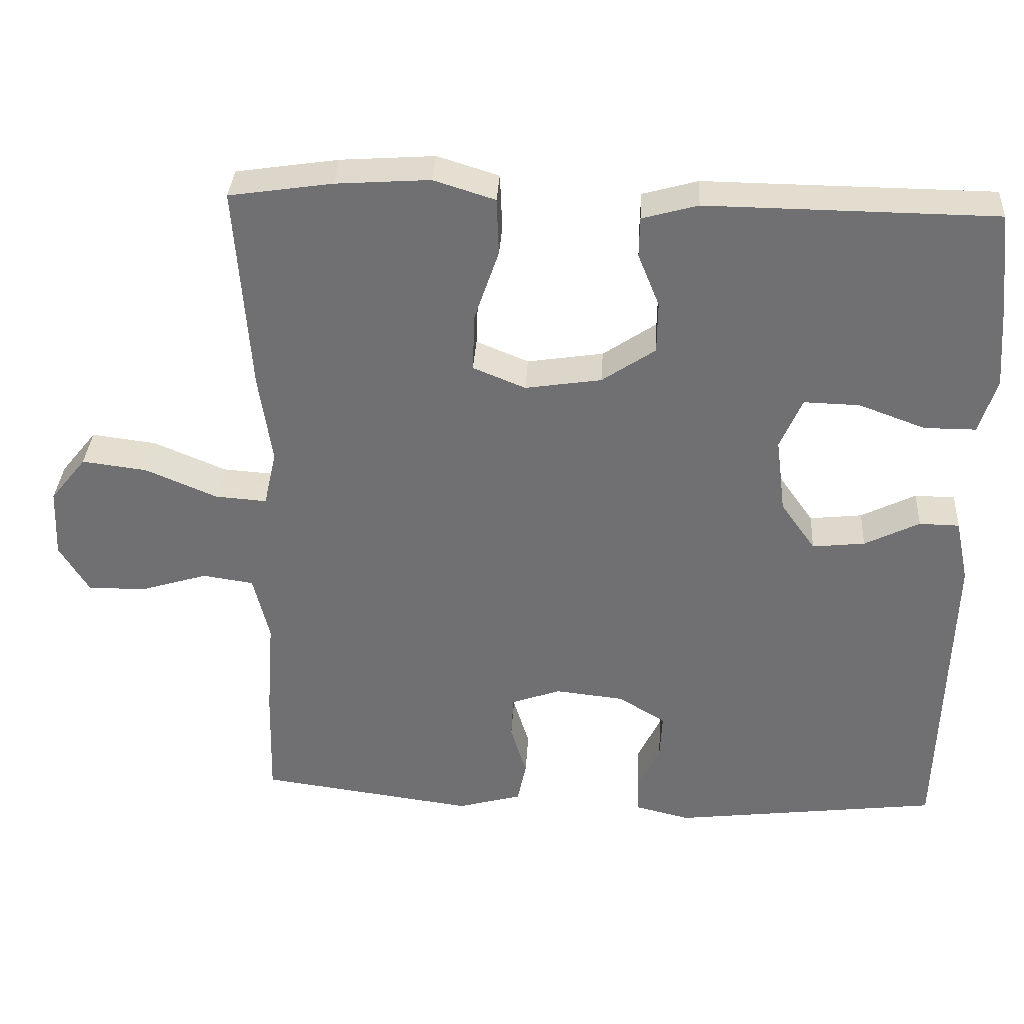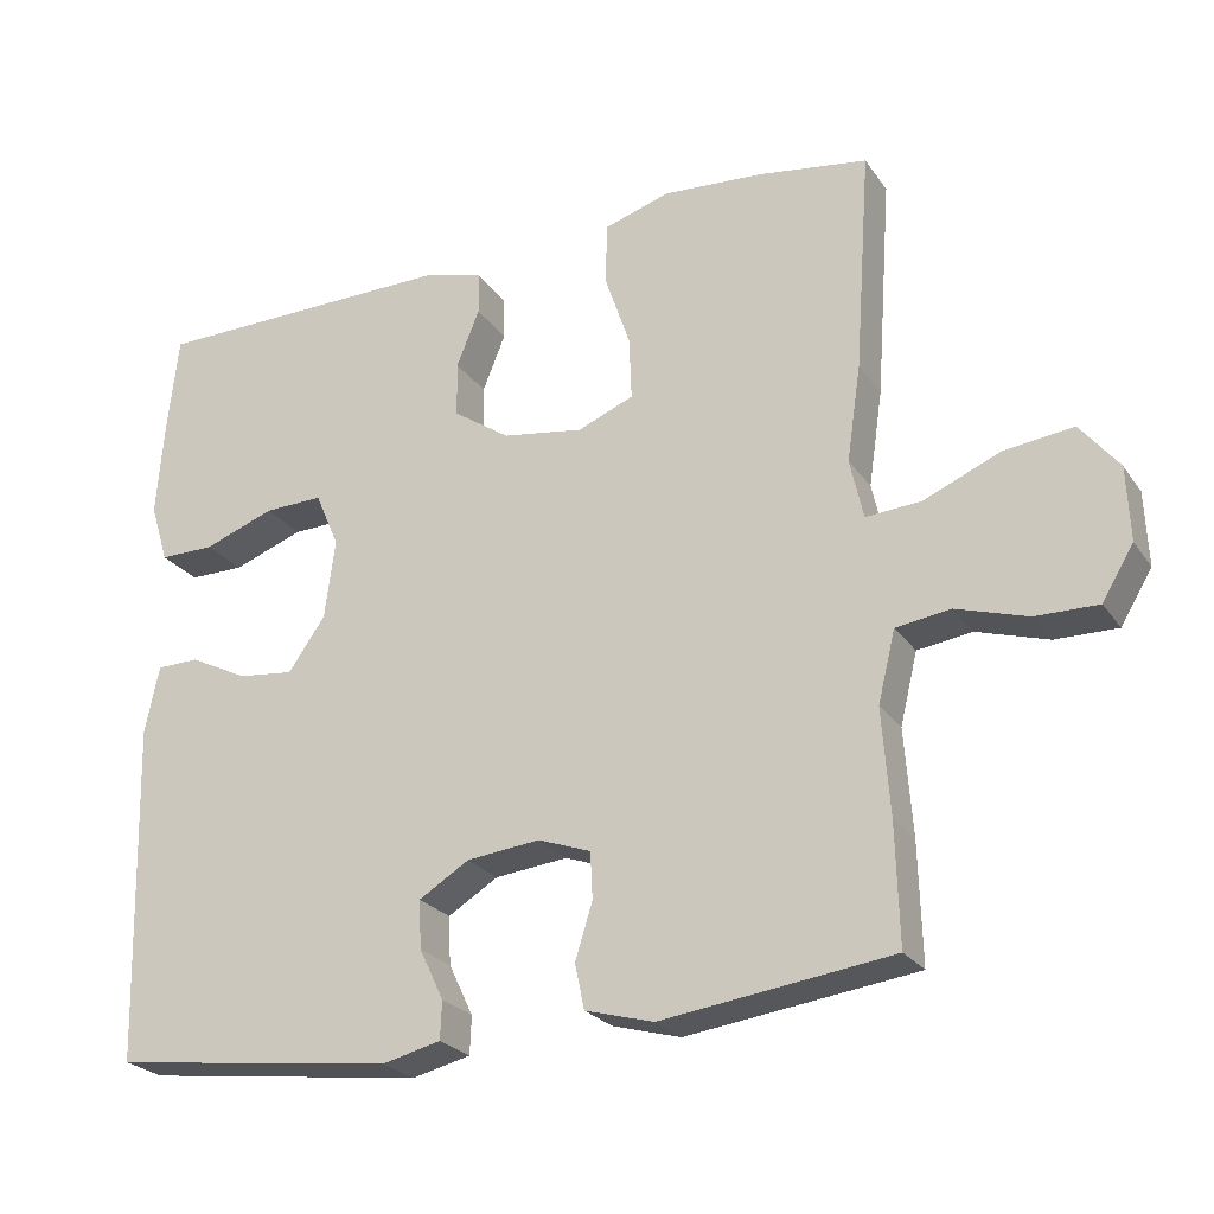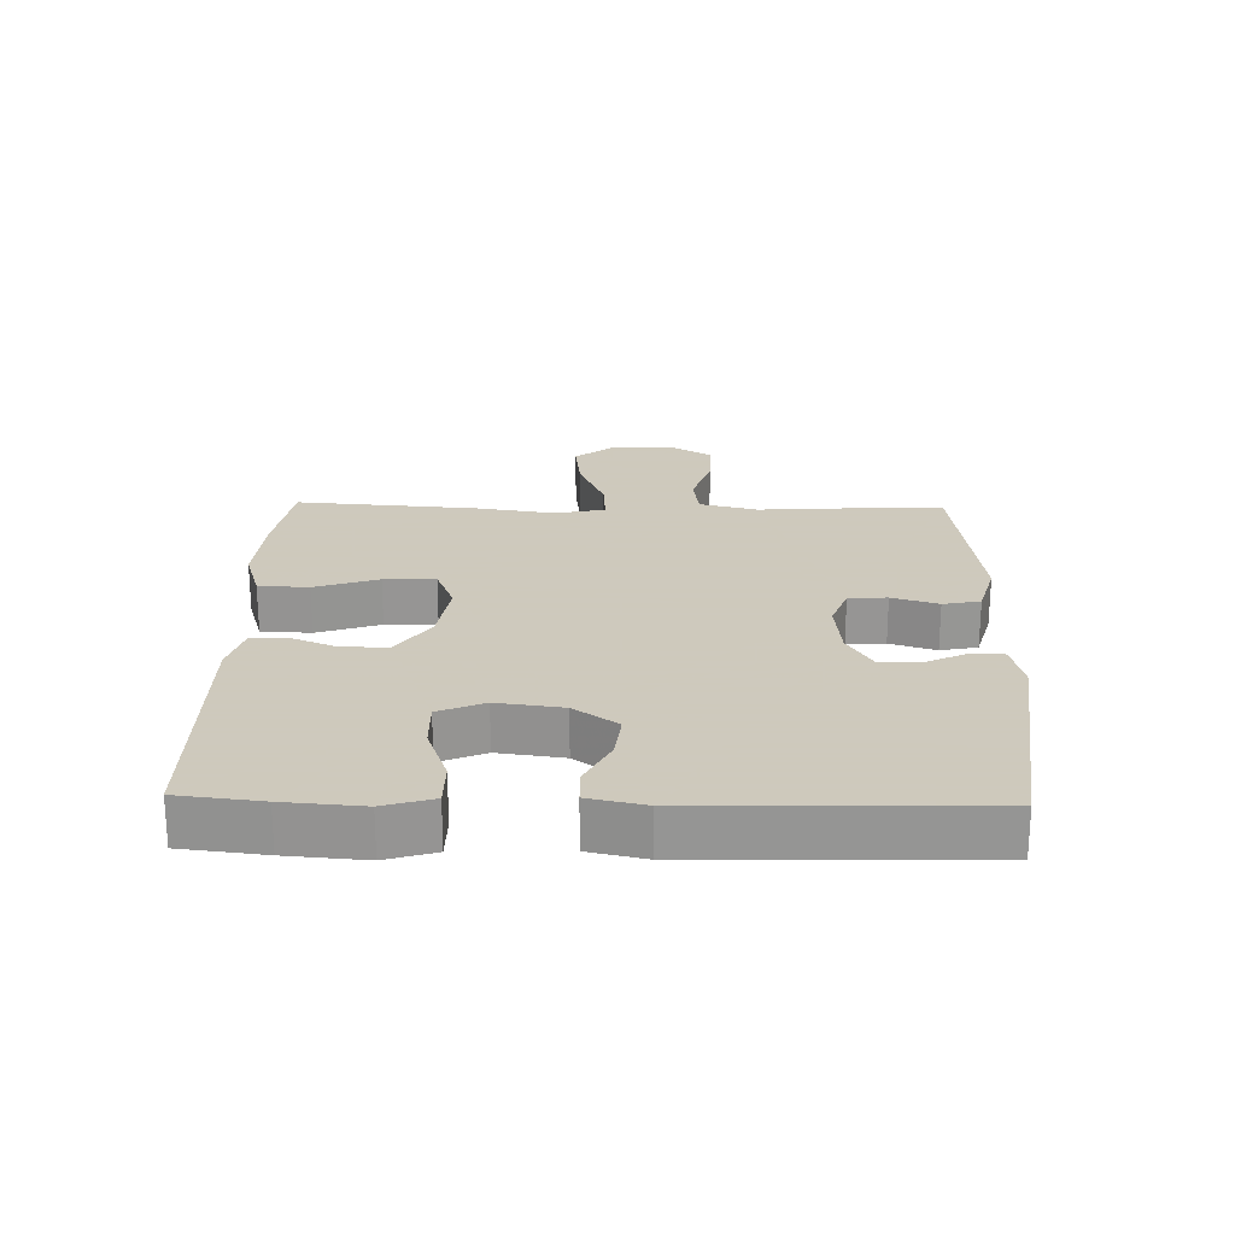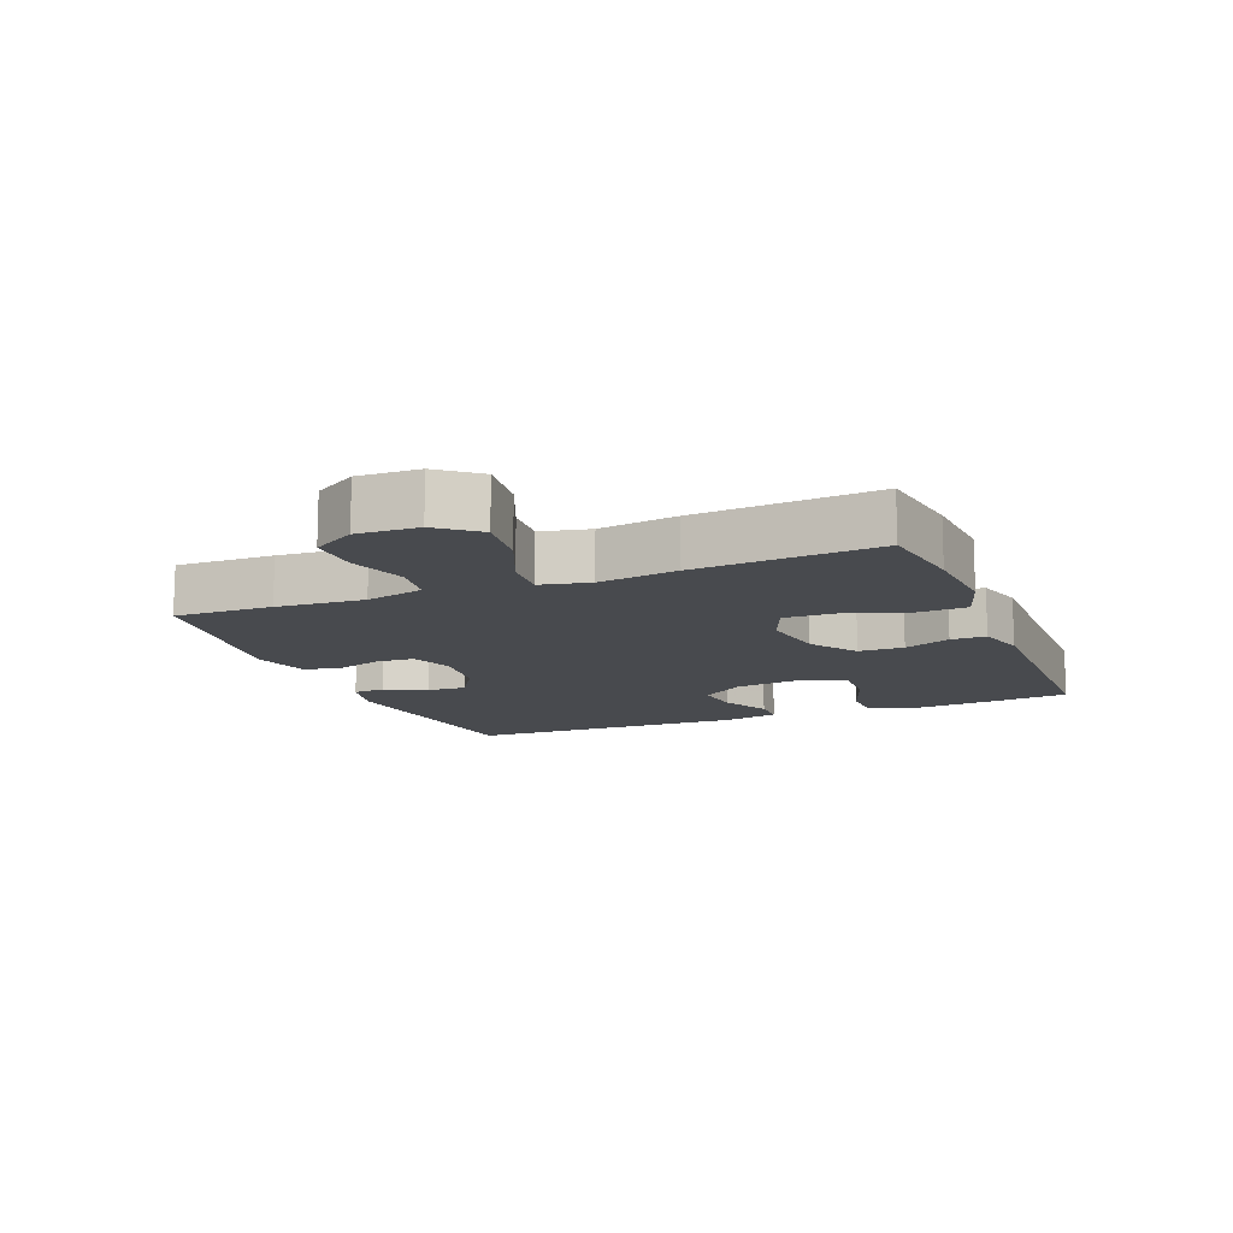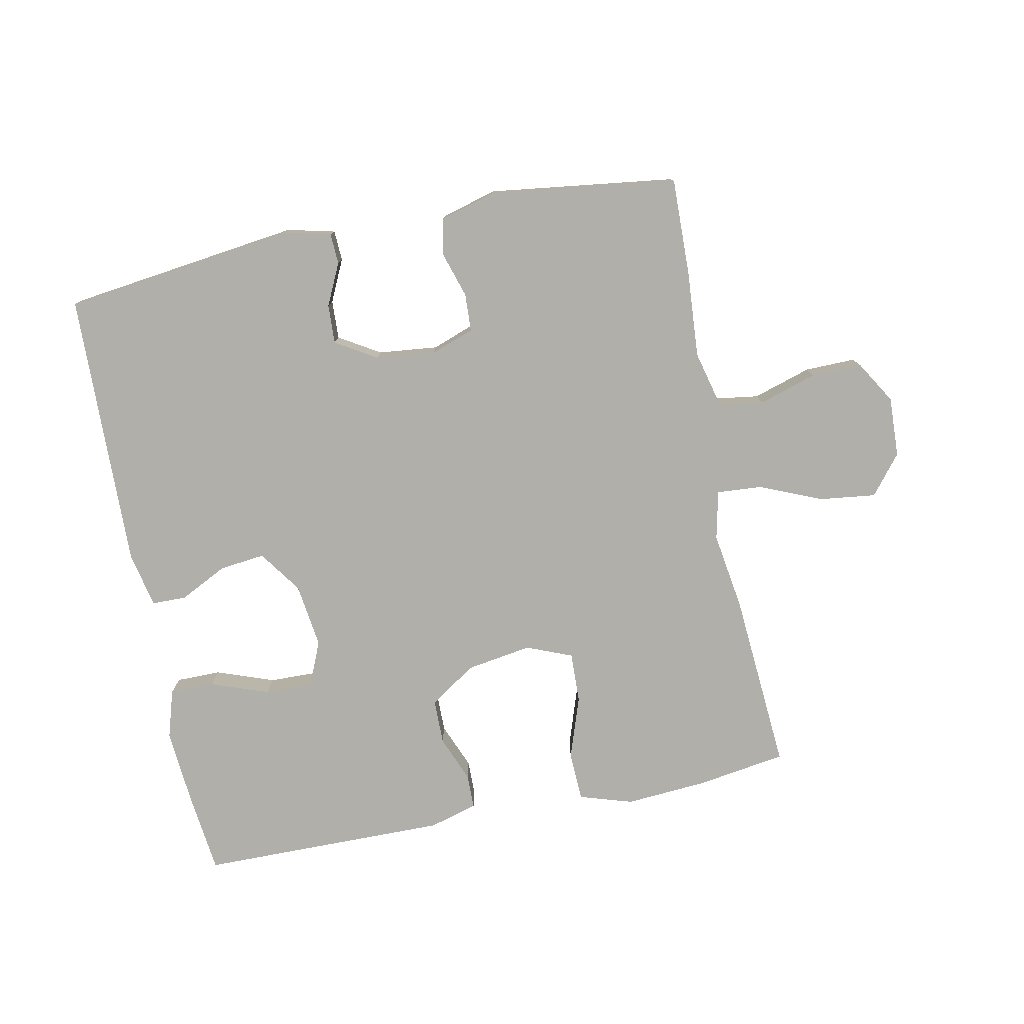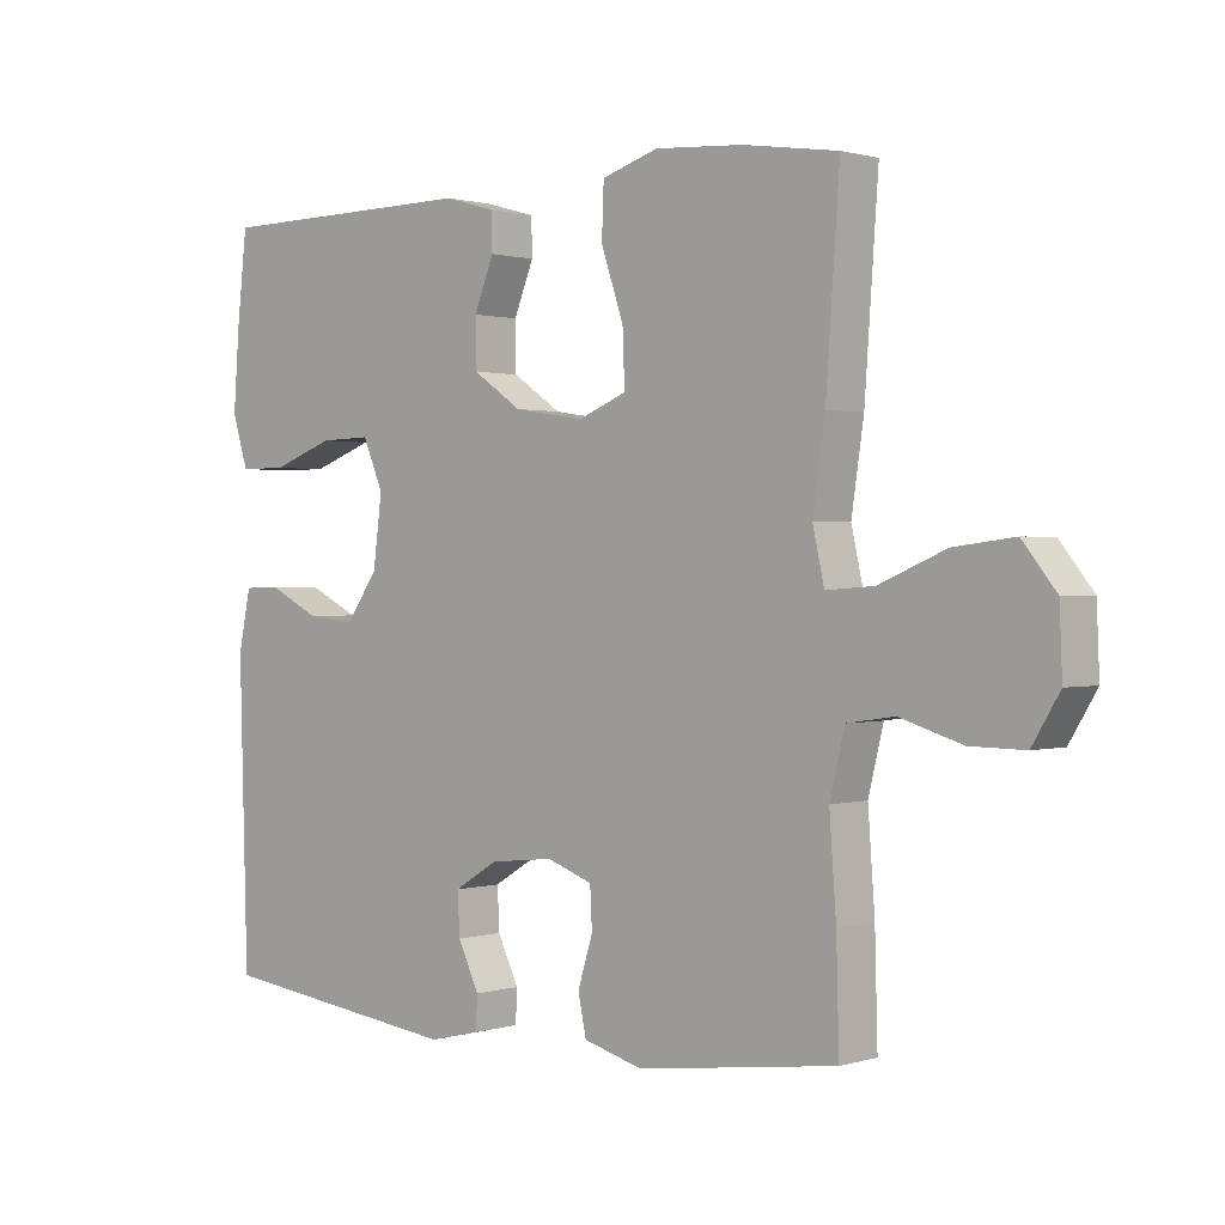
<metadata>
{"format":"obj","ext":"obj","renderer":"f3d","projection":"perspective","resolution":1024,"background":"white","views":[{"elev":34.6,"azim":3.4,"up":"+Z"},{"elev":-24.5,"azim":-153.6,"up":"+Z"},{"elev":22.6,"azim":91.6,"up":"+Y"},{"elev":-12.9,"azim":-68.0,"up":"+Y"},{"elev":-78.0,"azim":-168.5,"up":"+Y"},{"elev":0.9,"azim":-137.6,"up":"+Z"}]}
</metadata>
<code>
v -0.5 0.07 -0.5
v -0.496 0.07 -0.349
v -0.486 0.07 -0.214
v -0.508 0.07 -0.124
v -0.577 0.07 -0.114
v -0.668 0.07 -0.142
v -0.747 0.07 -0.143
v -0.787 0.07 -0.077
v -0.783 0.07 0.017
v -0.734 0.07 0.078
v -0.646 0.07 0.067
v -0.549 0.07 0.026
v -0.479 0.07 0.021
v -0.462 0.07 0.097
v -0.48 0.07 0.219
v -0.5 0.07 0.5
v -0.361 0.07 0.521
v -0.233 0.07 0.53
v -0.15 0.07 0.504
v -0.147 0.07 0.427
v -0.18 0.07 0.33
v -0.183 0.07 0.251
v -0.112 0.07 0.222
v -0.009 0.07 0.238
v 0.063 0.07 0.287
v 0.064 0.07 0.357
v 0.035 0.07 0.429
v 0.036 0.07 0.483
v 0.111 0.07 0.504
v 0.5 0.07 0.5
v 0.514 0.07 0.373
v 0.523 0.07 0.253
v 0.5 0.07 0.178
v 0.43 0.07 0.178
v 0.34 0.07 0.211
v 0.265 0.07 0.213
v 0.235 0.07 0.143
v 0.248 0.07 0.042
v 0.295 0.07 -0.025
v 0.366 0.07 -0.017
v 0.44 0.07 0.02
v 0.494 0.07 0.019
v 0.512 0.07 -0.067
v 0.5 0.07 -0.5
v 0.139 0.07 -0.545
v 0.064 0.07 -0.527
v 0.062 0.07 -0.479
v 0.093 0.07 -0.414
v 0.096 0.07 -0.353
v 0.032 0.07 -0.314
v -0.061 0.07 -0.304
v -0.128 0.07 -0.328
v -0.131 0.07 -0.387
v -0.109 0.07 -0.458
v -0.121 0.07 -0.515
v -0.208 0.07 -0.539
v -0.5 0 -0.5
v -0.496 0 -0.349
v -0.486 0 -0.214
v -0.508 0 -0.124
v -0.577 0 -0.114
v -0.668 0 -0.142
v -0.747 0 -0.143
v -0.787 0 -0.077
v -0.783 0 0.017
v -0.734 0 0.078
v -0.646 0 0.067
v -0.549 0 0.026
v -0.479 0 0.021
v -0.462 0 0.097
v -0.48 0 0.219
v -0.5 0 0.5
v -0.361 0 0.521
v -0.233 0 0.53
v -0.15 0 0.504
v -0.147 0 0.427
v -0.18 0 0.33
v -0.183 0 0.251
v -0.112 0 0.222
v -0.009 0 0.238
v 0.063 0 0.287
v 0.064 0 0.357
v 0.035 0 0.429
v 0.036 0 0.483
v 0.111 0 0.504
v 0.5 0 0.5
v 0.514 0 0.373
v 0.523 0 0.253
v 0.5 0 0.178
v 0.43 0 0.178
v 0.34 0 0.211
v 0.265 0 0.213
v 0.235 0 0.143
v 0.248 0 0.042
v 0.295 0 -0.025
v 0.366 0 -0.017
v 0.44 0 0.02
v 0.494 0 0.019
v 0.512 0 -0.067
v 0.5 0 -0.5
v 0.139 0 -0.545
v 0.064 0 -0.527
v 0.062 0 -0.479
v 0.093 0 -0.414
v 0.096 0 -0.353
v 0.032 0 -0.314
v -0.061 0 -0.304
v -0.128 0 -0.328
v -0.131 0 -0.387
v -0.109 0 -0.458
v -0.121 0 -0.515
v -0.208 0 -0.539
f 53 54 55 56
f 52 53 56 1
f 45 46 47 48
f 45 48 49
f 44 45 49
f 43 44 49 50
f 40 41 42 43
f 39 40 43 50
f 32 33 34 35
f 32 35 36
f 31 32 36
f 30 31 36
f 29 30 36
f 26 27 28 29
f 25 26 29 36
f 24 25 36 37
f 18 19 20 21
f 18 21 22
f 17 18 22
f 14 15 16 17
f 13 14 17 22
f 9 10 11 12
f 9 12 13
f 8 9 13
f 5 6 7 8
f 4 5 8 13
f 3 4 13 22
f 52 1 2 3
f 51 52 3 22
f 38 39 50 51
f 38 51 22 23
f 23 24 37 38
f 112 111 110 109
f 57 112 109 108
f 104 103 102 101
f 105 104 101
f 105 101 100
f 106 105 100 99
f 99 98 97 96
f 106 99 96 95
f 91 90 89 88
f 92 91 88
f 92 88 87
f 92 87 86
f 92 86 85
f 85 84 83 82
f 92 85 82 81
f 93 92 81 80
f 77 76 75 74
f 78 77 74
f 78 74 73
f 73 72 71 70
f 78 73 70 69
f 68 67 66 65
f 69 68 65
f 69 65 64
f 64 63 62 61
f 69 64 61 60
f 78 69 60 59
f 59 58 57 108
f 78 59 108 107
f 107 106 95 94
f 79 78 107 94
f 94 93 80 79
f 1 57 58 2
f 2 58 59 3
f 3 59 60 4
f 4 60 61 5
f 5 61 62 6
f 6 62 63 7
f 7 63 64 8
f 8 64 65 9
f 9 65 66 10
f 10 66 67 11
f 11 67 68 12
f 12 68 69 13
f 13 69 70 14
f 14 70 71 15
f 15 71 72 16
f 16 72 73 17
f 17 73 74 18
f 18 74 75 19
f 19 75 76 20
f 20 76 77 21
f 21 77 78 22
f 22 78 79 23
f 23 79 80 24
f 24 80 81 25
f 25 81 82 26
f 26 82 83 27
f 27 83 84 28
f 28 84 85 29
f 29 85 86 30
f 30 86 87 31
f 31 87 88 32
f 32 88 89 33
f 33 89 90 34
f 34 90 91 35
f 35 91 92 36
f 36 92 93 37
f 37 93 94 38
f 38 94 95 39
f 39 95 96 40
f 40 96 97 41
f 41 97 98 42
f 42 98 99 43
f 43 99 100 44
f 44 100 101 45
f 45 101 102 46
f 46 102 103 47
f 47 103 104 48
f 48 104 105 49
f 49 105 106 50
f 50 106 107 51
f 51 107 108 52
f 52 108 109 53
f 53 109 110 54
f 54 110 111 55
f 55 111 112 56
f 56 112 57 1

</code>
